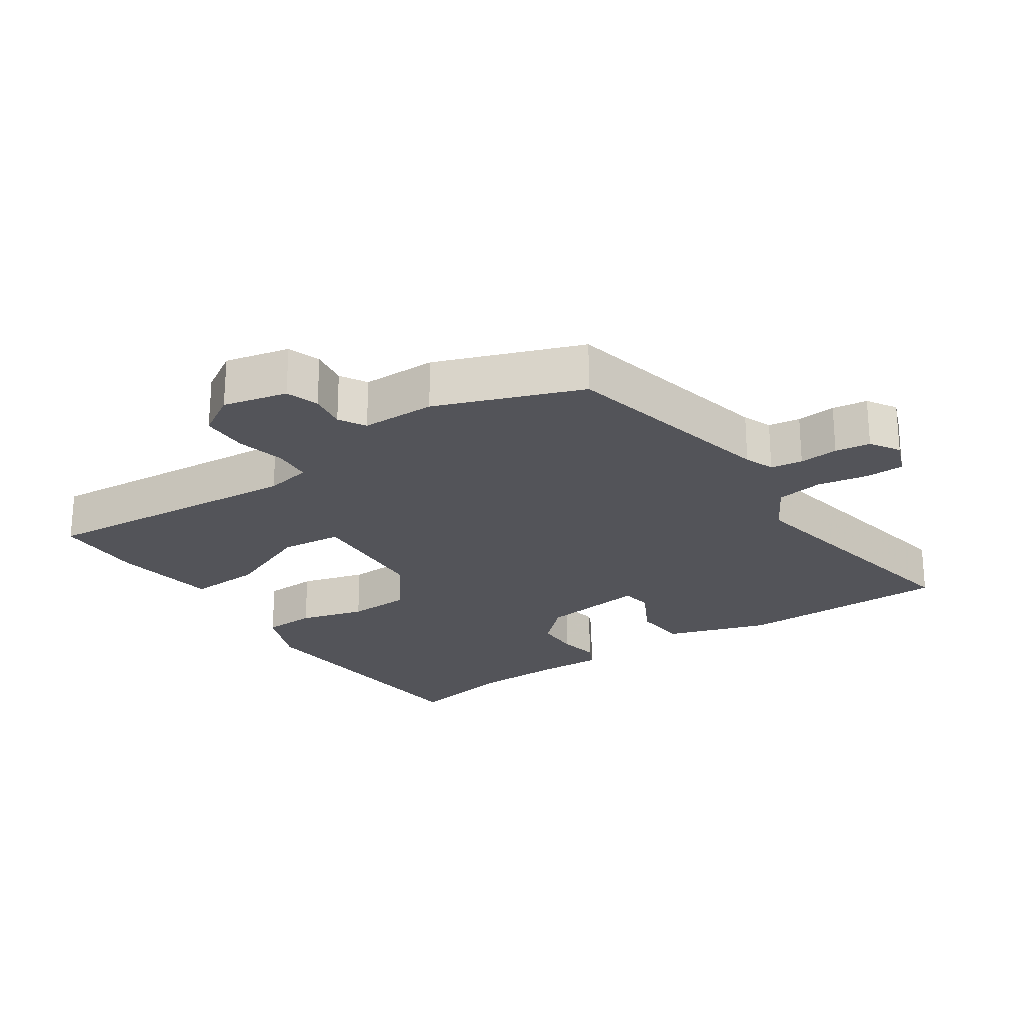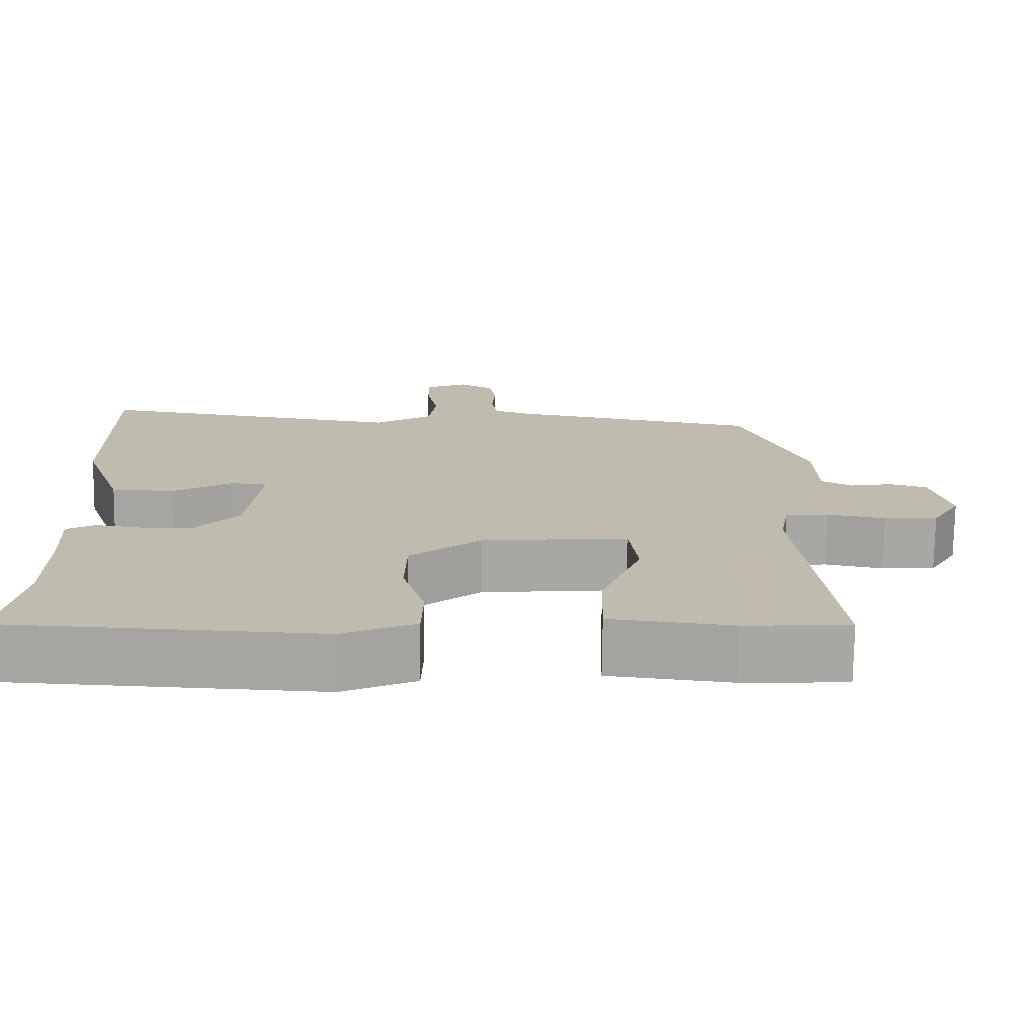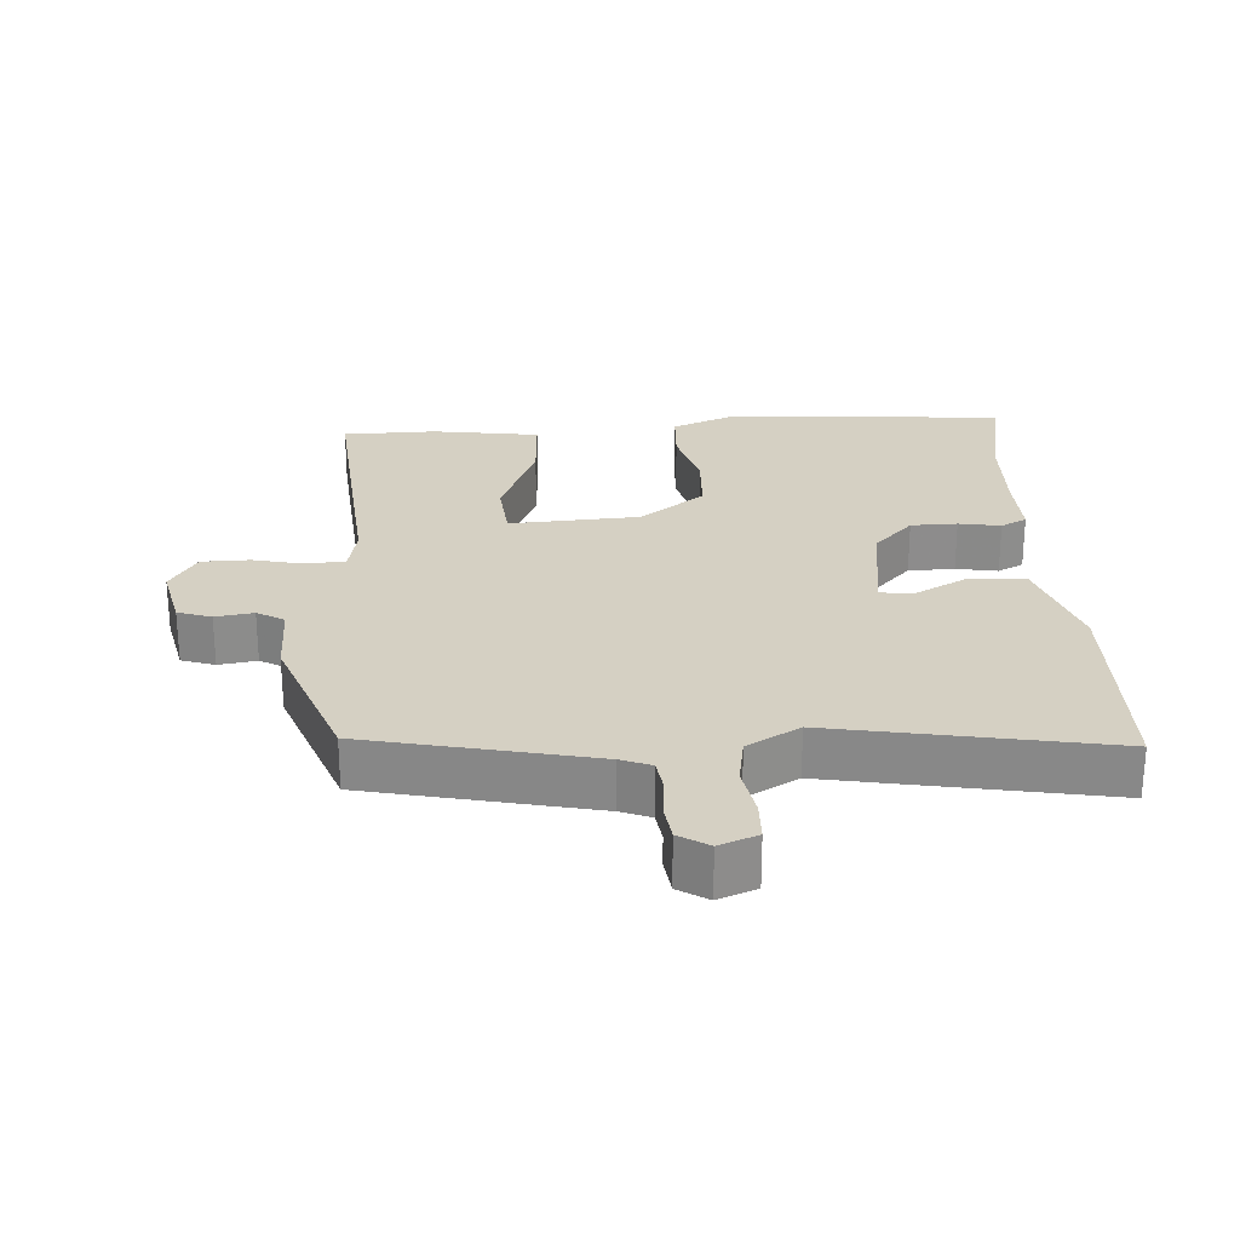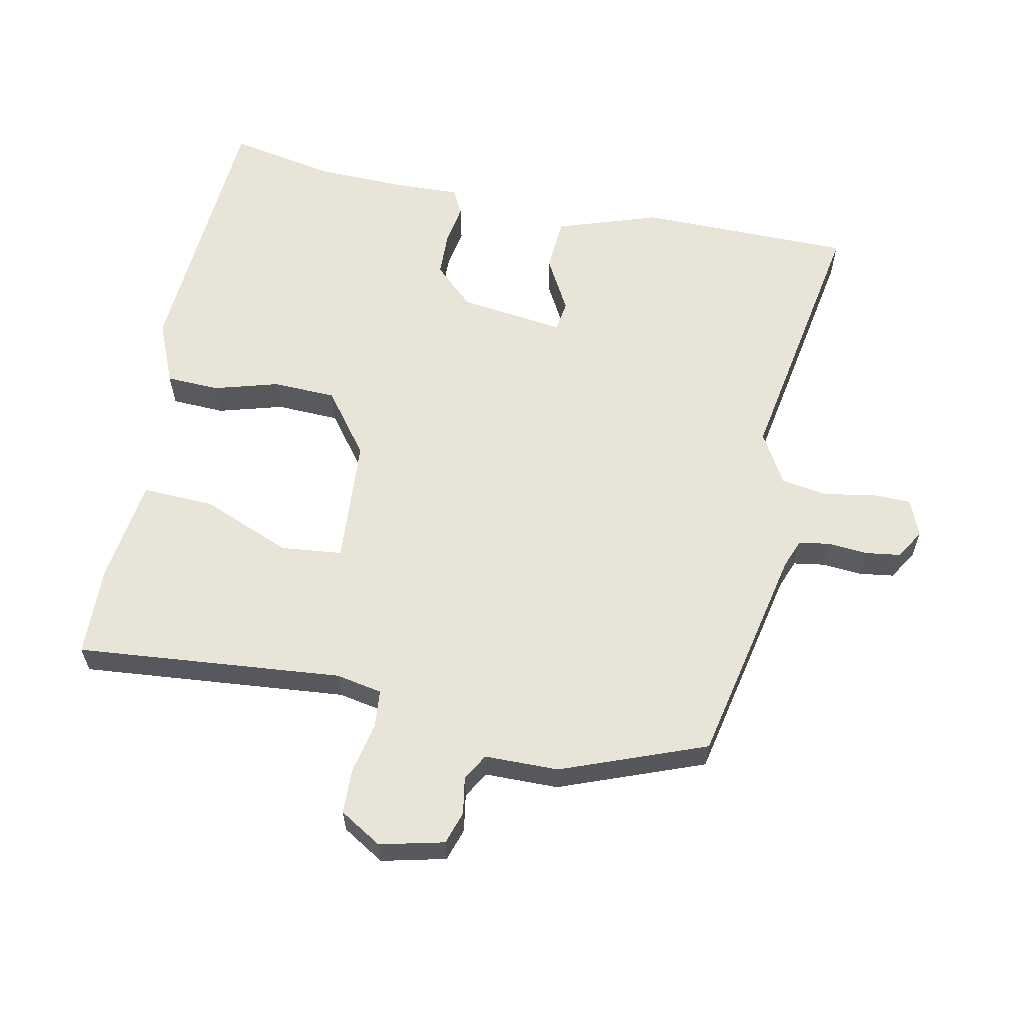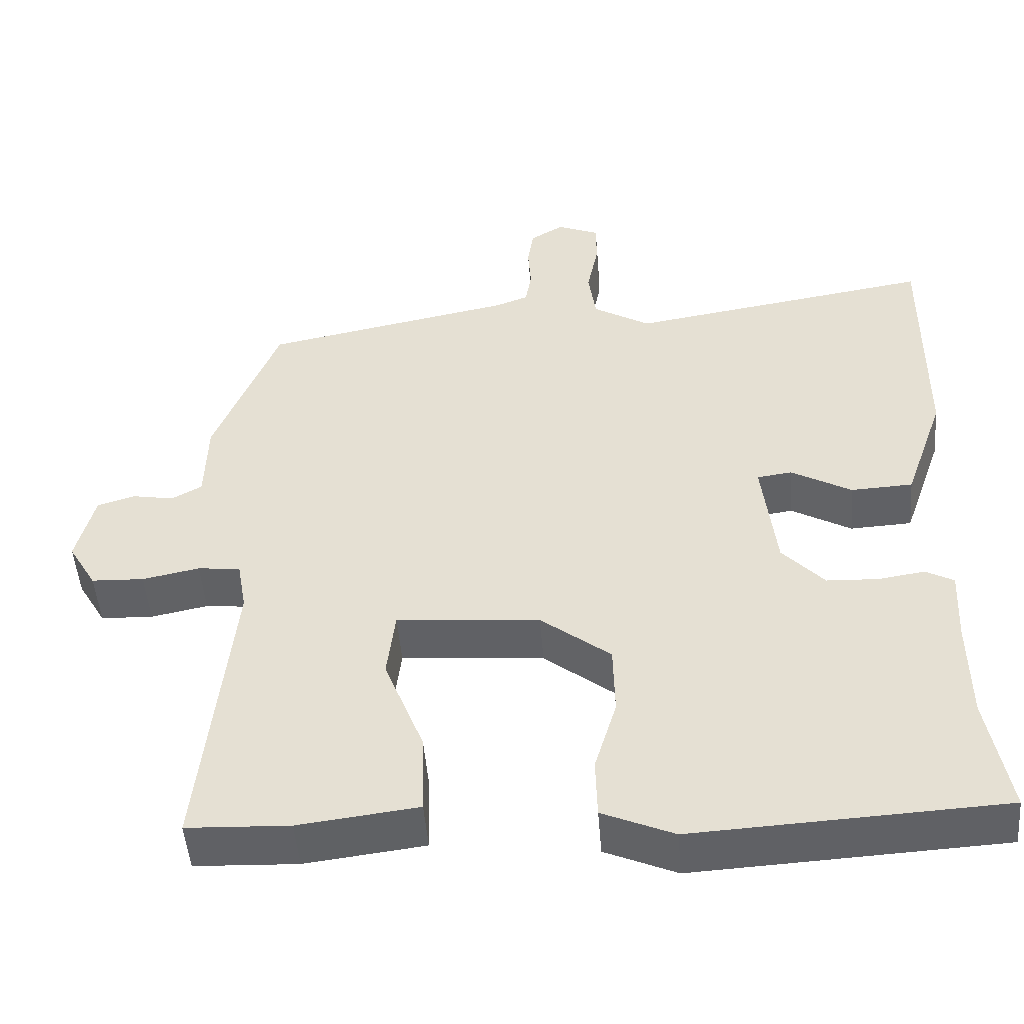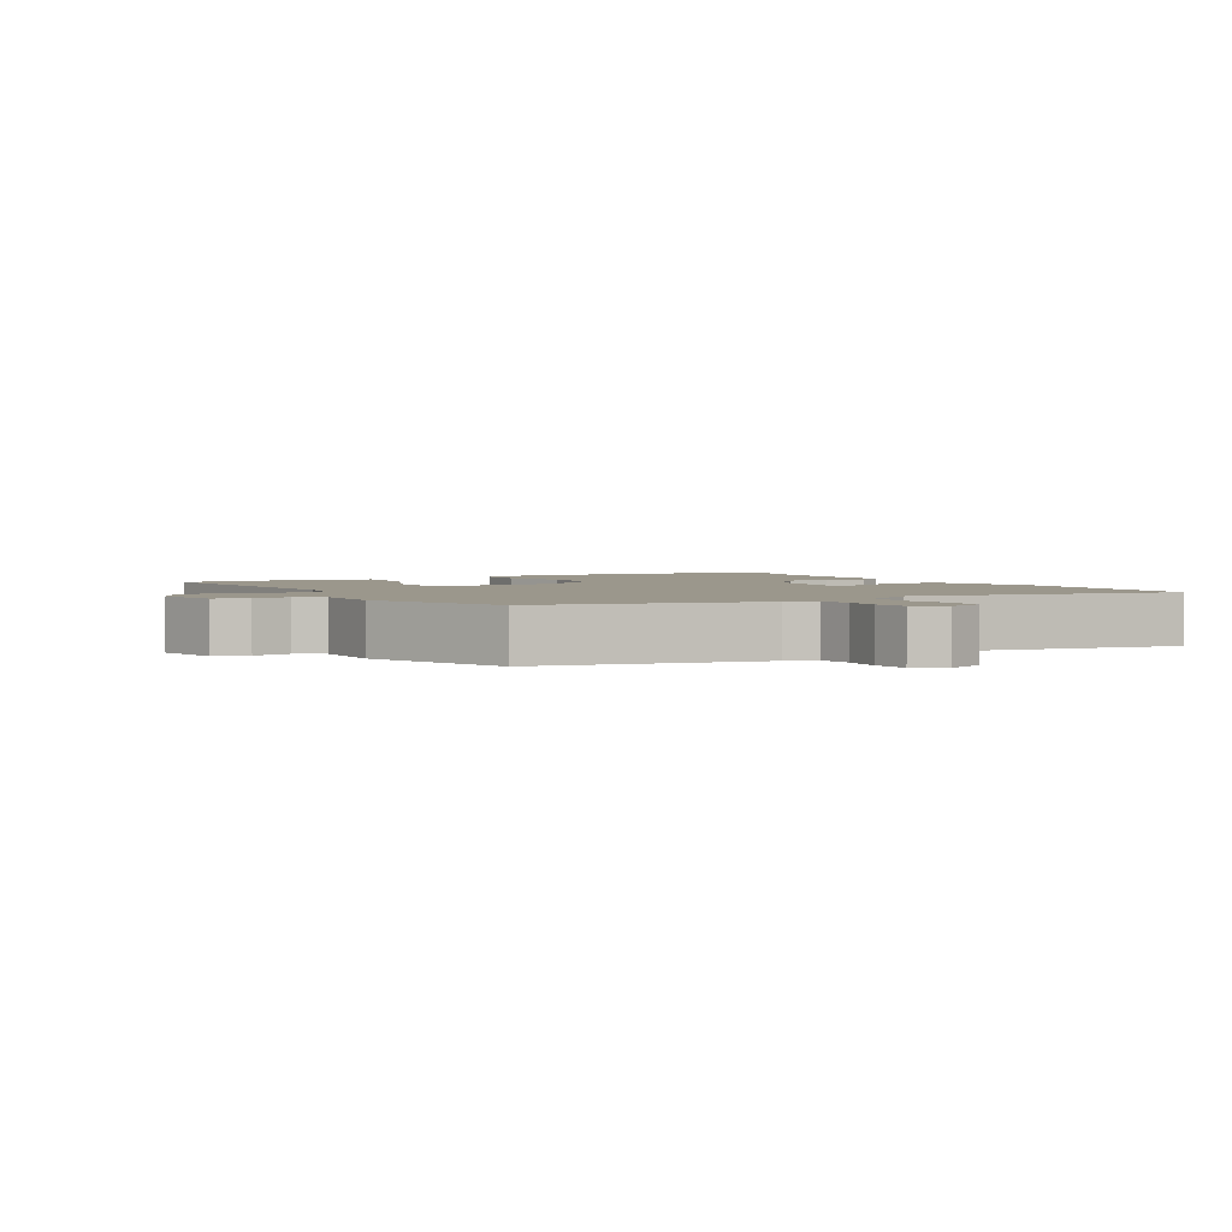
<metadata>
{"format":"obj","ext":"obj","renderer":"f3d","projection":"perspective","resolution":1024,"background":"white","views":[{"elev":-23.7,"azim":-54.6,"up":"+Y"},{"elev":-74.2,"azim":179.3,"up":"+Z"},{"elev":26.0,"azim":-2.1,"up":"+Y"},{"elev":60.7,"azim":-77.6,"up":"+Y"},{"elev":-49.2,"azim":4.6,"up":"+Z"},{"elev":2.6,"azim":-28.9,"up":"+Y"}]}
</metadata>
<code>
v -0.449 0.07 0.481
v -0.121 0.07 0.545
v -0.077 0.07 0.561
v -0.069 0.07 0.608
v -0.073 0.07 0.666
v -0.065 0.07 0.718
v -0.021 0.07 0.744
v 0.034 0.07 0.721
v 0.034 0.07 0.663
v 0.019 0.07 0.589
v 0.029 0.07 0.519
v 0.104 0.07 0.474
v 0.503 0.07 0.537
v 0.5 0.07 0.22
v 0.447 0.07 0.069
v 0.366 0.07 0.065
v 0.287 0.07 0.11
v 0.241 0.07 0.104
v 0.259 0.07 -0.053
v 0.314 0.07 -0.113
v 0.381 0.07 -0.116
v 0.442 0.07 -0.107
v 0.479 0.07 -0.127
v 0.474 0.07 -0.223
v 0.475 0.07 -0.359
v 0.503 0.07 -0.517
v 0.099 0.07 -0.538
v 0.005 0.07 -0.497
v 0.003 0.07 -0.418
v 0.032 0.07 -0.322
v 0.03 0.07 -0.228
v -0.062 0.07 -0.156
v -0.25 0.07 -0.14
v -0.261 0.07 -0.231
v -0.209 0.07 -0.364
v -0.206 0.07 -0.472
v -0.363 0.07 -0.491
v -0.498 0.07 -0.485
v -0.456 0.07 -0.09
v -0.468 0.07 -0.021
v -0.524 0.07 -0.015
v -0.599 0.07 -0.03
v -0.668 0.07 -0.027
v -0.705 0.07 0.036
v -0.681 0.07 0.131
v -0.632 0.07 0.146
v -0.577 0.07 0.136
v -0.537 0.07 0.158
v -0.534 0.07 0.268
v -0.449 0 0.481
v -0.121 0 0.545
v -0.077 0 0.561
v -0.069 0 0.608
v -0.073 0 0.666
v -0.065 0 0.718
v -0.021 0 0.744
v 0.034 0 0.721
v 0.034 0 0.663
v 0.019 0 0.589
v 0.029 0 0.519
v 0.104 0 0.474
v 0.503 0 0.537
v 0.5 0 0.22
v 0.447 0 0.069
v 0.366 0 0.065
v 0.287 0 0.11
v 0.241 0 0.104
v 0.259 0 -0.053
v 0.314 0 -0.113
v 0.381 0 -0.116
v 0.442 0 -0.107
v 0.479 0 -0.127
v 0.474 0 -0.223
v 0.475 0 -0.359
v 0.503 0 -0.517
v 0.099 0 -0.538
v 0.005 0 -0.497
v 0.003 0 -0.418
v 0.032 0 -0.322
v 0.03 0 -0.228
v -0.062 0 -0.156
v -0.25 0 -0.14
v -0.261 0 -0.231
v -0.209 0 -0.364
v -0.206 0 -0.472
v -0.363 0 -0.491
v -0.498 0 -0.485
v -0.456 0 -0.09
v -0.468 0 -0.021
v -0.524 0 -0.015
v -0.599 0 -0.03
v -0.668 0 -0.027
v -0.705 0 0.036
v -0.681 0 0.131
v -0.632 0 0.146
v -0.577 0 0.136
v -0.537 0 0.158
v -0.534 0 0.268
f 48 49 1 2
f 45 46 47
f 44 45 47
f 43 44 47
f 42 43 47
f 41 42 47
f 40 41 47 48
f 37 38 39
f 36 37 39
f 35 36 39
f 34 35 39
f 33 34 39 40
f 48 2 3
f 40 48 3
f 33 40 3
f 32 33 3
f 28 29 30
f 27 28 30
f 26 27 30
f 25 26 30
f 24 25 30 31
f 23 24 31
f 22 23 31
f 21 22 31
f 20 21 31 32
f 15 16 17
f 14 15 17
f 13 14 17
f 12 13 17
f 11 12 17 18
f 8 9 10
f 7 8 10
f 6 7 10
f 5 6 10
f 4 5 10
f 4 10 11
f 11 18 19
f 4 11 19
f 3 4 19
f 19 20 32
f 3 19 32
f 51 50 98 97
f 96 95 94
f 96 94 93
f 96 93 92
f 96 92 91
f 96 91 90
f 97 96 90 89
f 88 87 86
f 88 86 85
f 88 85 84
f 88 84 83
f 89 88 83 82
f 52 51 97
f 52 97 89
f 52 89 82
f 52 82 81
f 79 78 77
f 79 77 76
f 79 76 75
f 79 75 74
f 80 79 74 73
f 80 73 72
f 80 72 71
f 80 71 70
f 81 80 70 69
f 66 65 64
f 66 64 63
f 66 63 62
f 66 62 61
f 67 66 61 60
f 59 58 57
f 59 57 56
f 59 56 55
f 59 55 54
f 59 54 53
f 60 59 53
f 68 67 60
f 68 60 53
f 68 53 52
f 81 69 68
f 81 68 52
f 1 50 51 2
f 2 51 52 3
f 3 52 53 4
f 4 53 54 5
f 5 54 55 6
f 6 55 56 7
f 7 56 57 8
f 8 57 58 9
f 9 58 59 10
f 10 59 60 11
f 11 60 61 12
f 12 61 62 13
f 13 62 63 14
f 14 63 64 15
f 15 64 65 16
f 16 65 66 17
f 17 66 67 18
f 18 67 68 19
f 19 68 69 20
f 20 69 70 21
f 21 70 71 22
f 22 71 72 23
f 23 72 73 24
f 24 73 74 25
f 25 74 75 26
f 26 75 76 27
f 27 76 77 28
f 28 77 78 29
f 29 78 79 30
f 30 79 80 31
f 31 80 81 32
f 32 81 82 33
f 33 82 83 34
f 34 83 84 35
f 35 84 85 36
f 36 85 86 37
f 37 86 87 38
f 38 87 88 39
f 39 88 89 40
f 40 89 90 41
f 41 90 91 42
f 42 91 92 43
f 43 92 93 44
f 44 93 94 45
f 45 94 95 46
f 46 95 96 47
f 47 96 97 48
f 48 97 98 49
f 49 98 50 1

</code>
